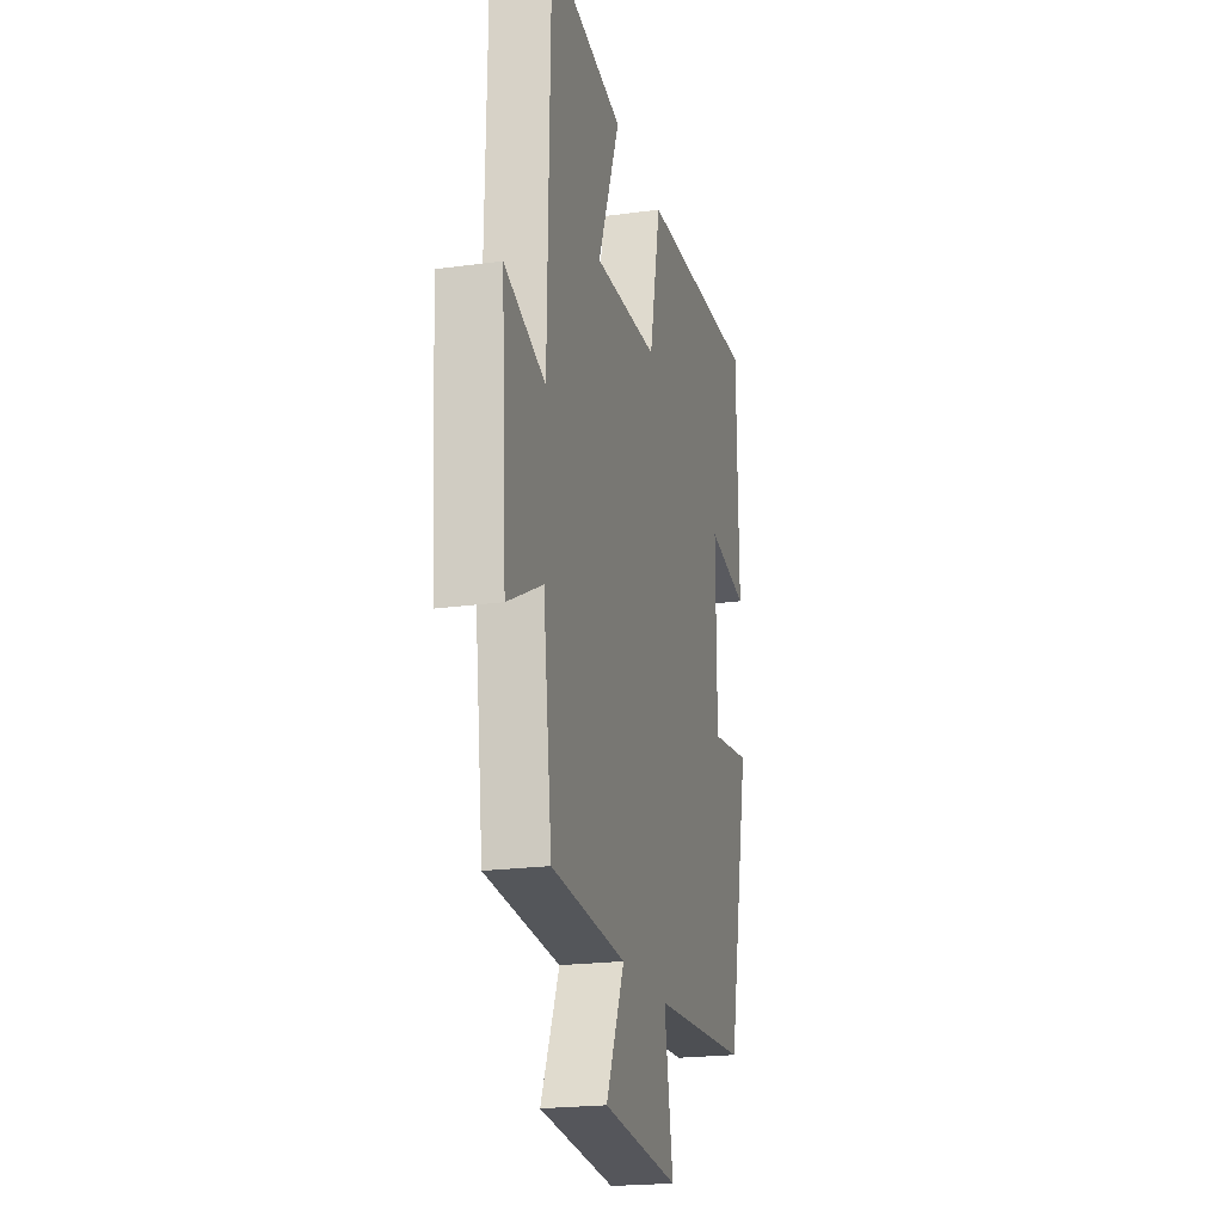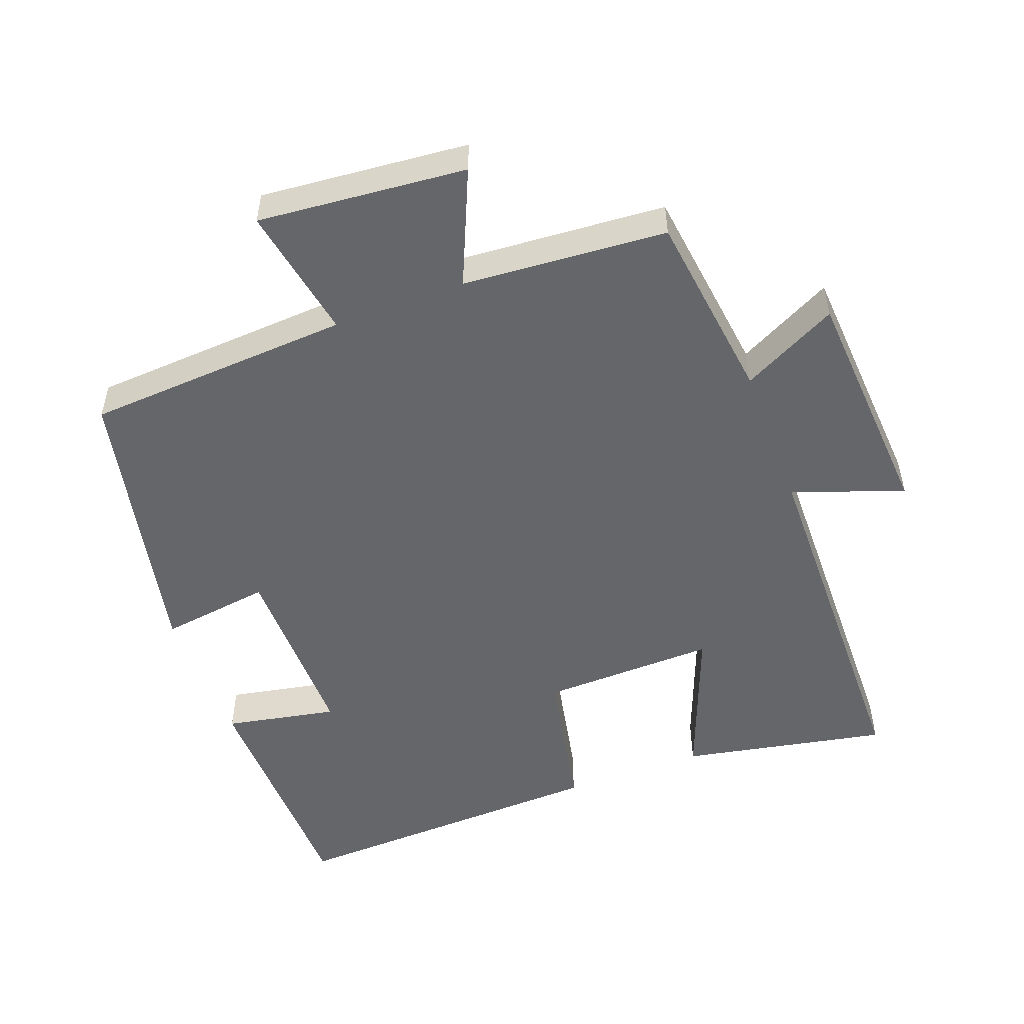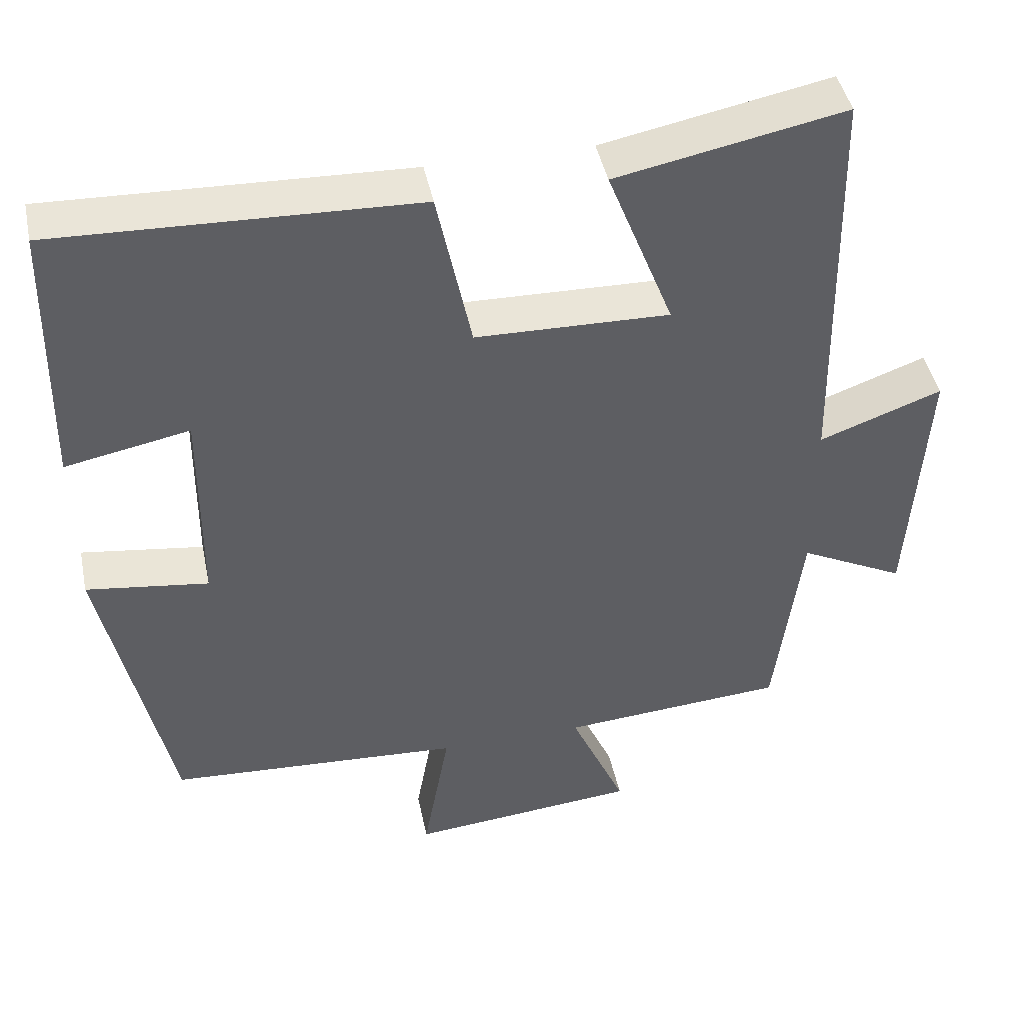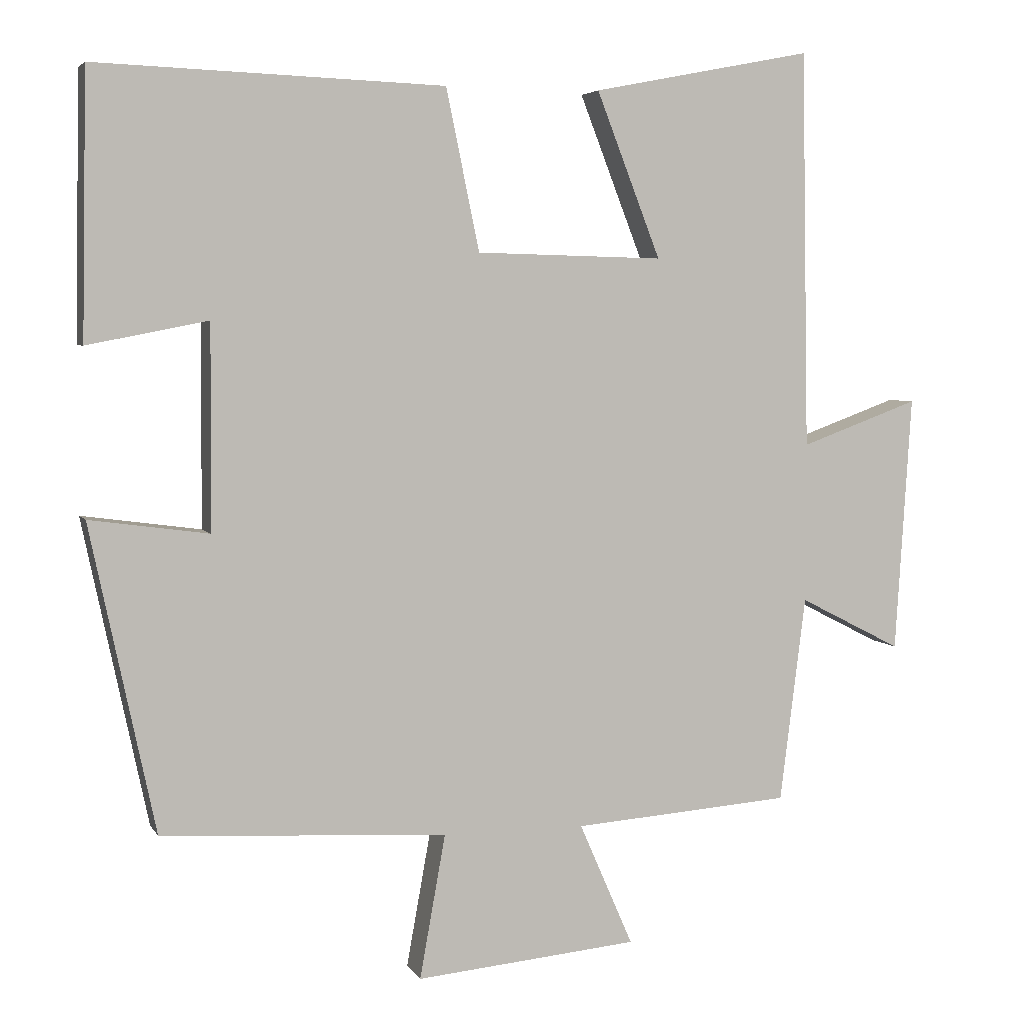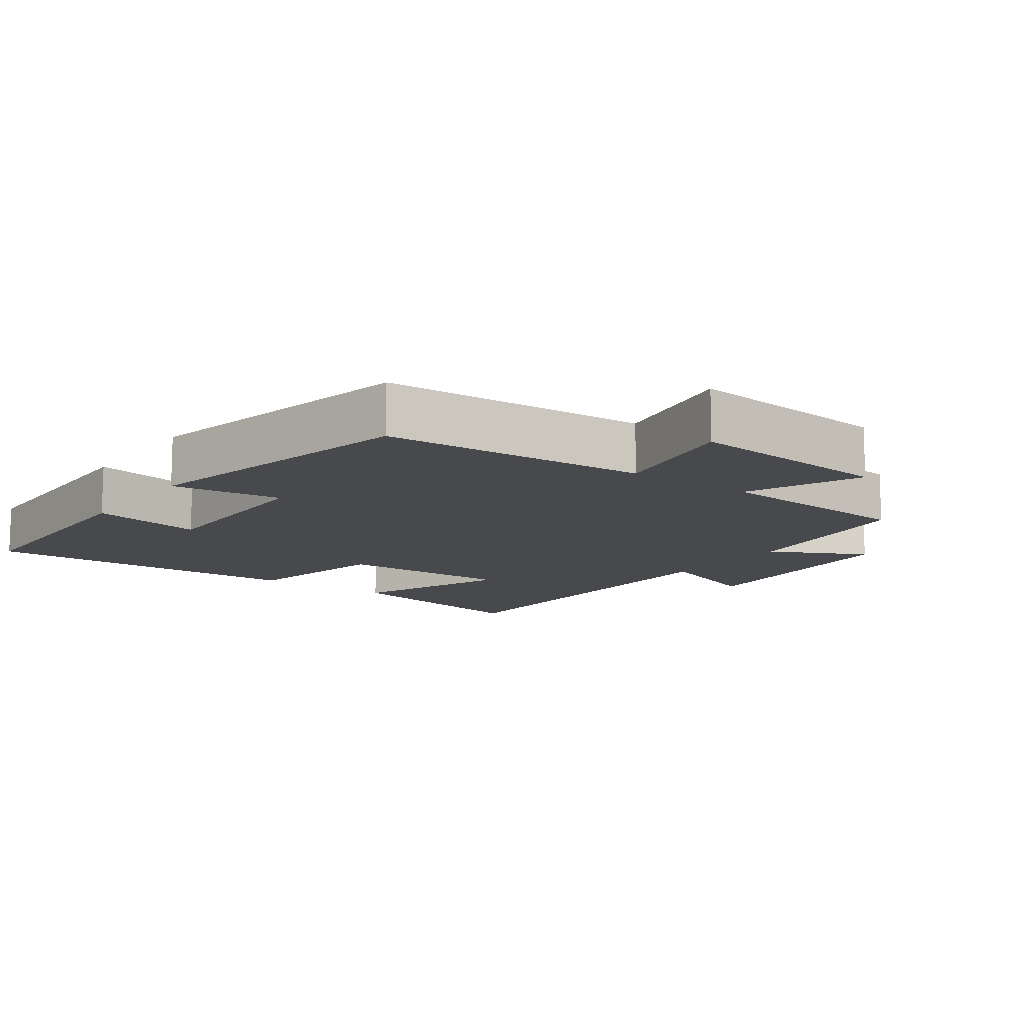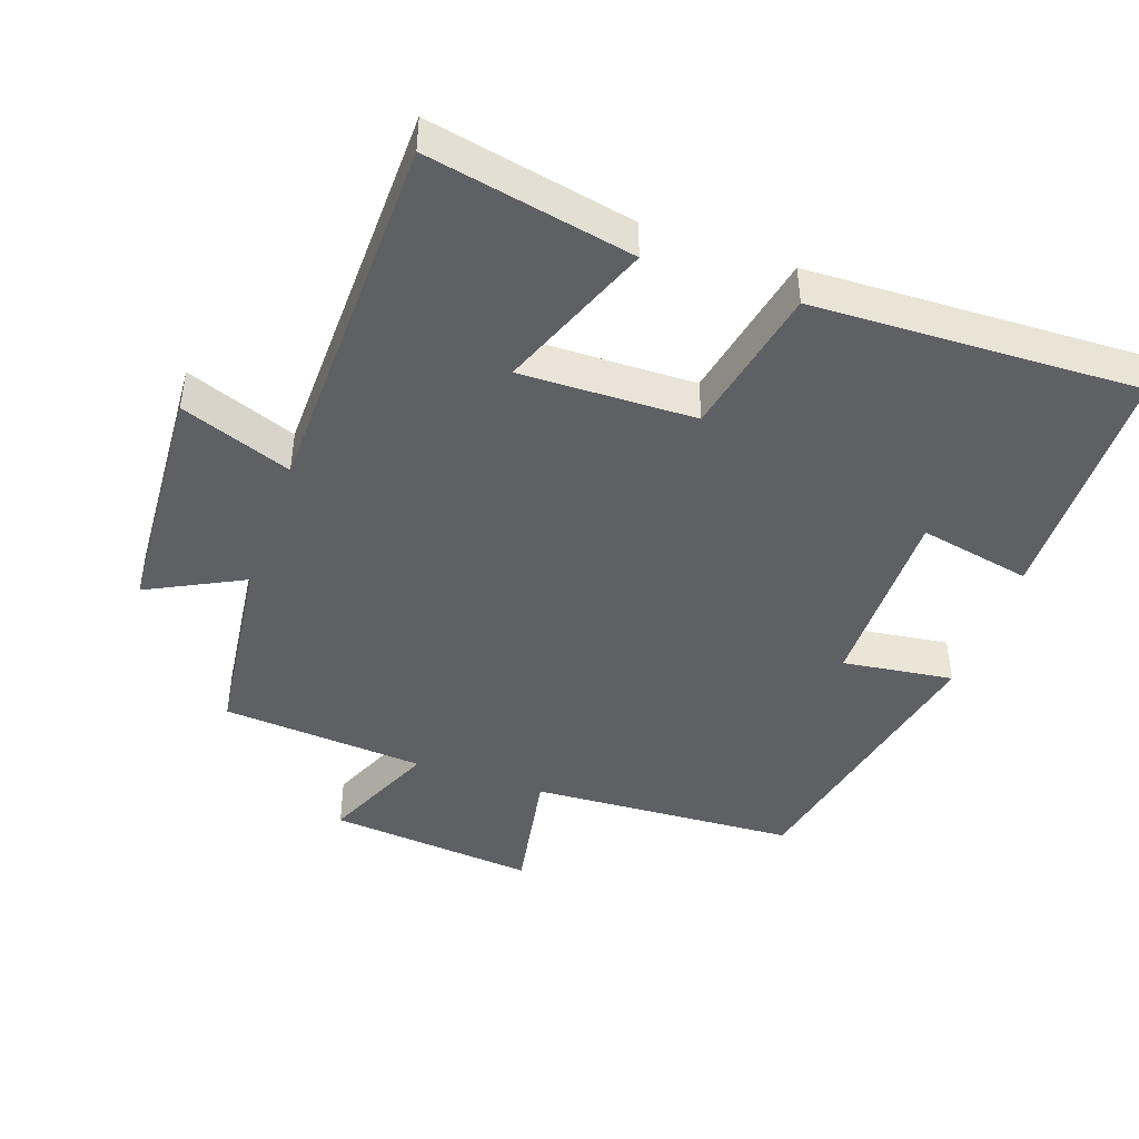
<metadata>
{"format":"obj","ext":"obj","renderer":"f3d","projection":"perspective","resolution":1024,"background":"white","views":[{"elev":-21.0,"azim":-76.1,"up":"+Z"},{"elev":-51.9,"azim":-159.4,"up":"+Y"},{"elev":44.5,"azim":168.3,"up":"+Z"},{"elev":4.5,"azim":162.9,"up":"+Z"},{"elev":-12.1,"azim":144.1,"up":"+Y"},{"elev":-44.6,"azim":-19.4,"up":"+Y"}]}
</metadata>
<code>
v 0.412 0.07 -0.477
v 0.025 0.07 -0.5
v 0.06 0.07 -0.695
v -0.242 0.07 -0.667
v -0.169 0.07 -0.5
v -0.465 0.07 -0.478
v -0.5 0.07 -0.199
v -0.639 0.07 -0.27
v -0.661 0.07 0.078
v -0.5 0.07 0.019
v -0.49 0.07 0.559
v -0.191 0.07 0.5
v -0.278 0.07 0.276
v -0.024 0.07 0.282
v 0.021 0.07 0.5
v 0.493 0.07 0.517
v 0.5 0.07 0.16
v 0.337 0.07 0.192
v 0.339 0.07 -0.084
v 0.5 0.07 -0.062
v 0.412 0 -0.477
v 0.025 0 -0.5
v 0.06 0 -0.695
v -0.242 0 -0.667
v -0.169 0 -0.5
v -0.465 0 -0.478
v -0.5 0 -0.199
v -0.639 0 -0.27
v -0.661 0 0.078
v -0.5 0 0.019
v -0.49 0 0.559
v -0.191 0 0.5
v -0.278 0 0.276
v -0.024 0 0.282
v 0.021 0 0.5
v 0.493 0 0.517
v 0.5 0 0.16
v 0.337 0 0.192
v 0.339 0 -0.084
v 0.5 0 -0.062
f 19 20 1 2
f 18 19 2
f 16 17 18
f 15 16 18
f 14 15 18
f 13 14 18 2
f 10 11 12 13
f 10 13 2 3
f 7 8 9 10
f 5 6 7 10
f 5 10 3
f 3 4 5
f 22 21 40 39
f 22 39 38
f 38 37 36
f 38 36 35
f 38 35 34
f 22 38 34 33
f 33 32 31 30
f 23 22 33 30
f 30 29 28 27
f 30 27 26 25
f 23 30 25
f 25 24 23
f 1 21 22 2
f 2 22 23 3
f 3 23 24 4
f 4 24 25 5
f 5 25 26 6
f 6 26 27 7
f 7 27 28 8
f 8 28 29 9
f 9 29 30 10
f 10 30 31 11
f 11 31 32 12
f 12 32 33 13
f 13 33 34 14
f 14 34 35 15
f 15 35 36 16
f 16 36 37 17
f 17 37 38 18
f 18 38 39 19
f 19 39 40 20
f 20 40 21 1

</code>
